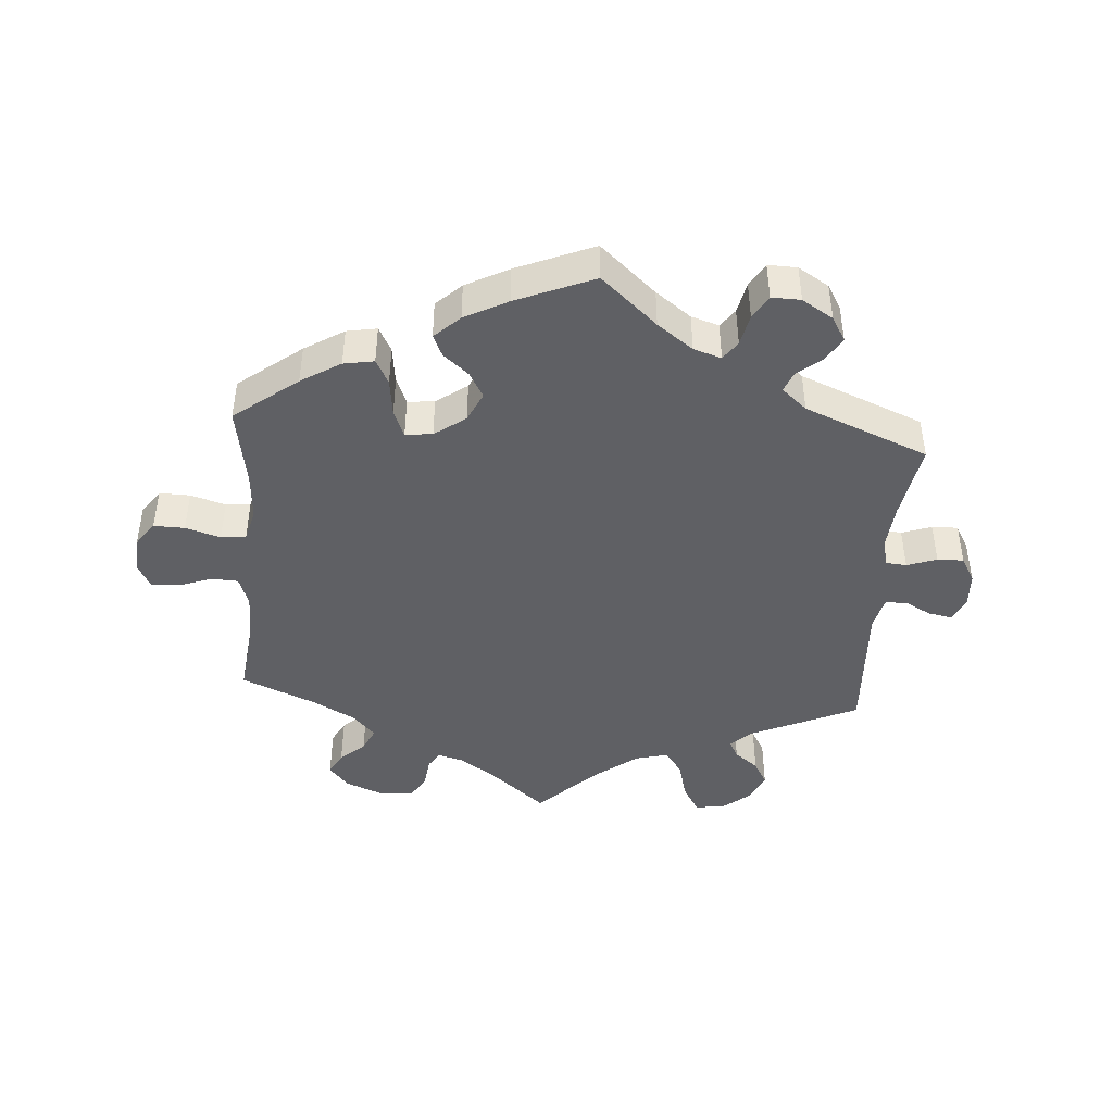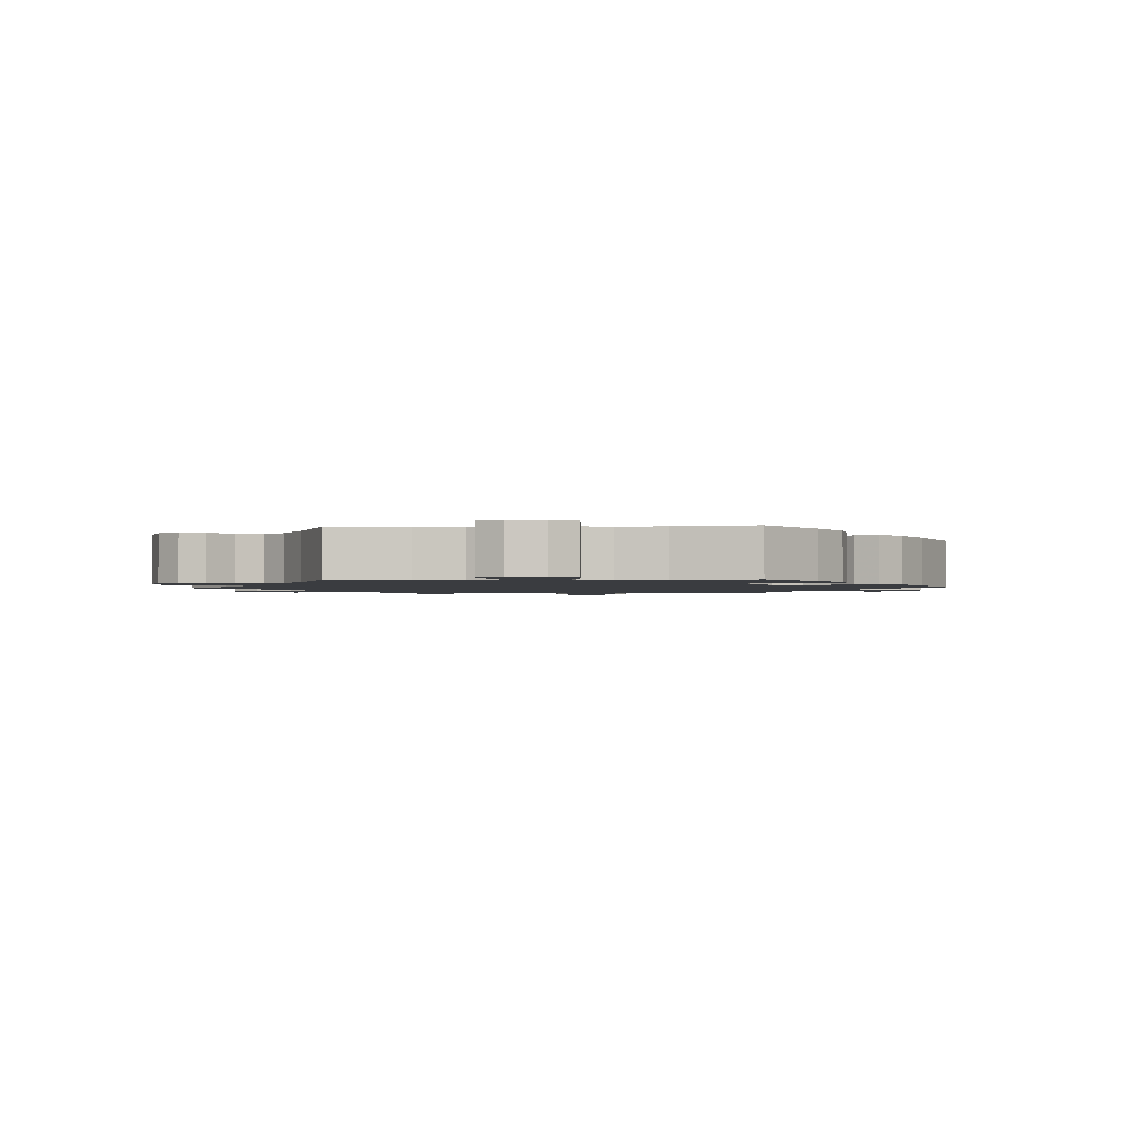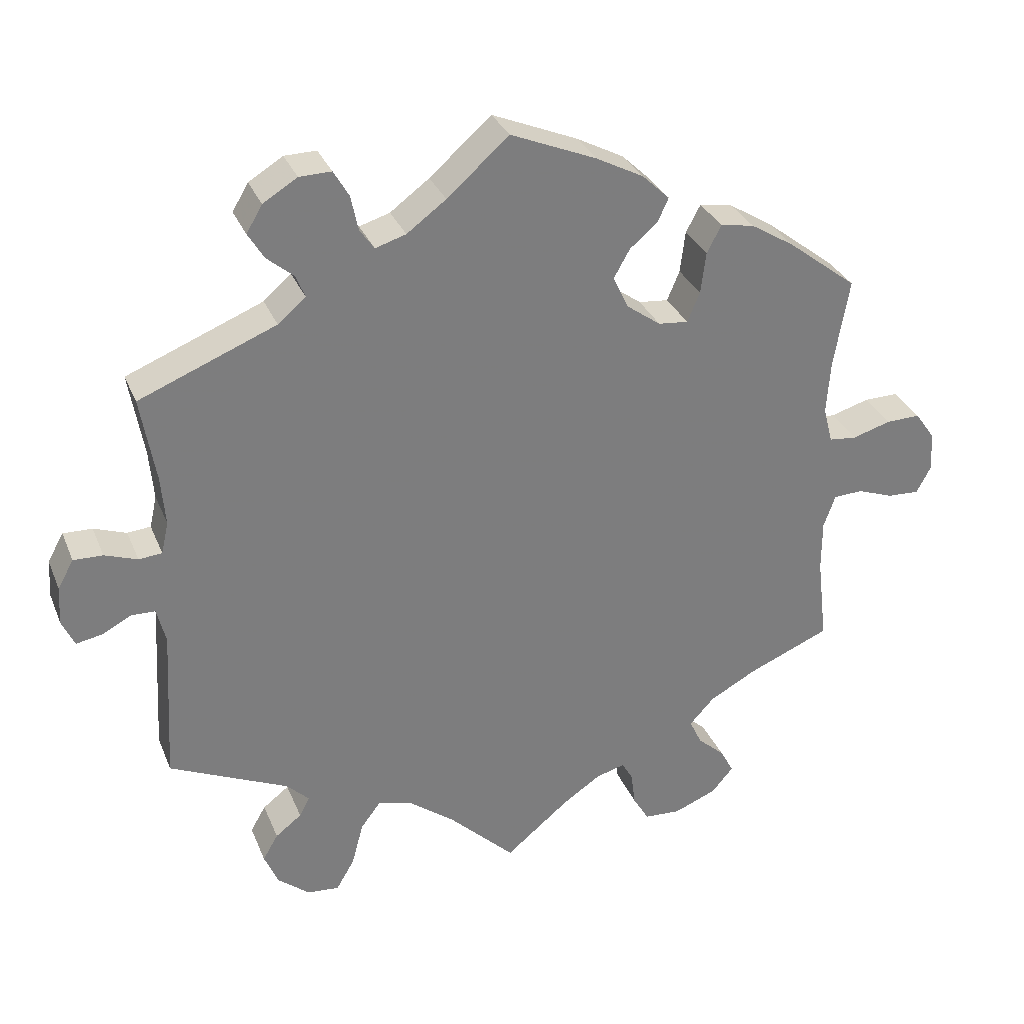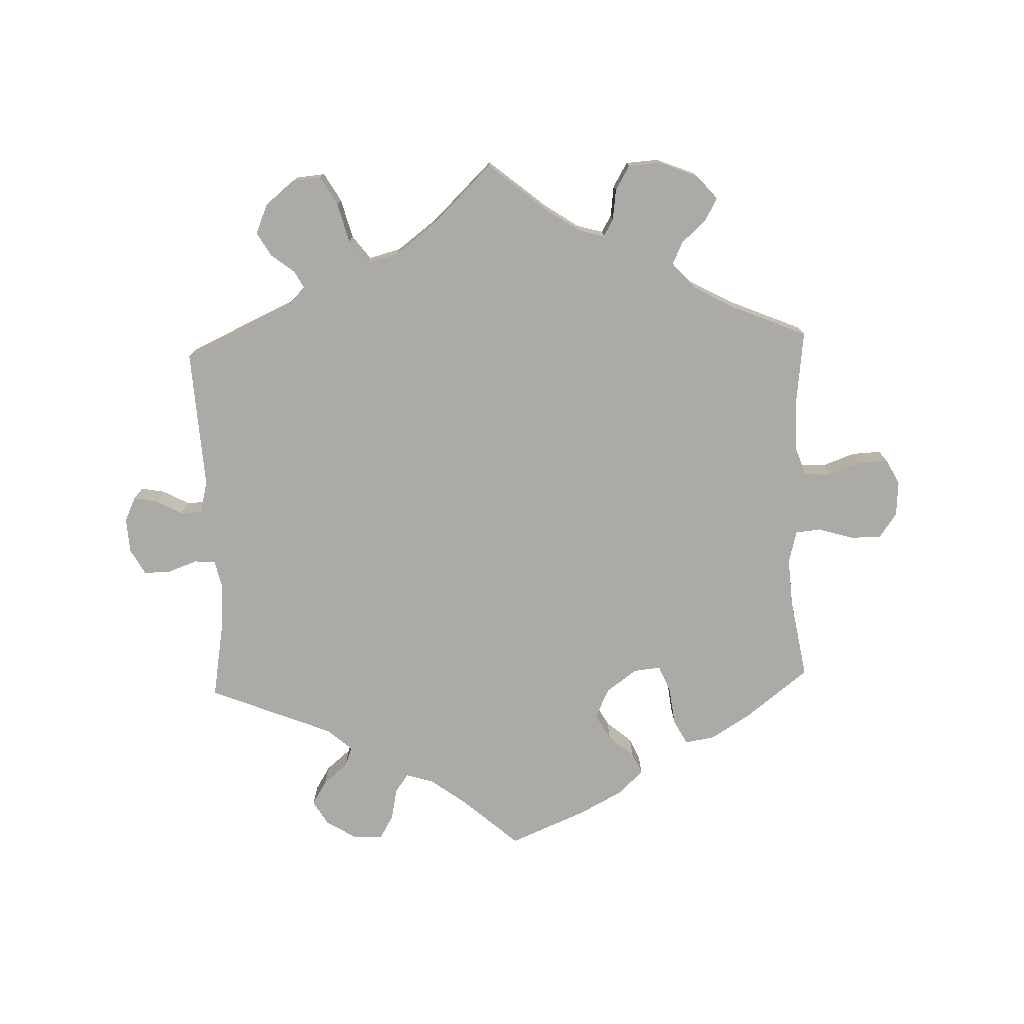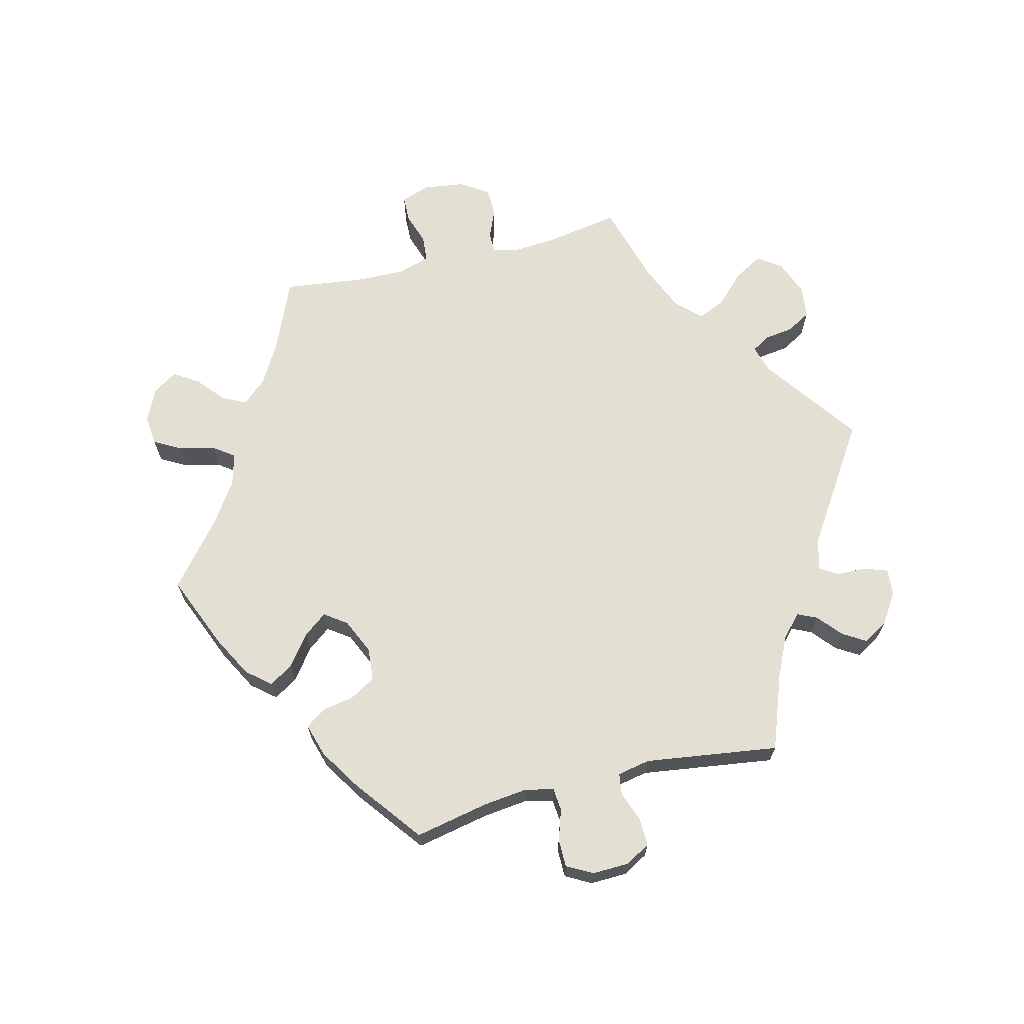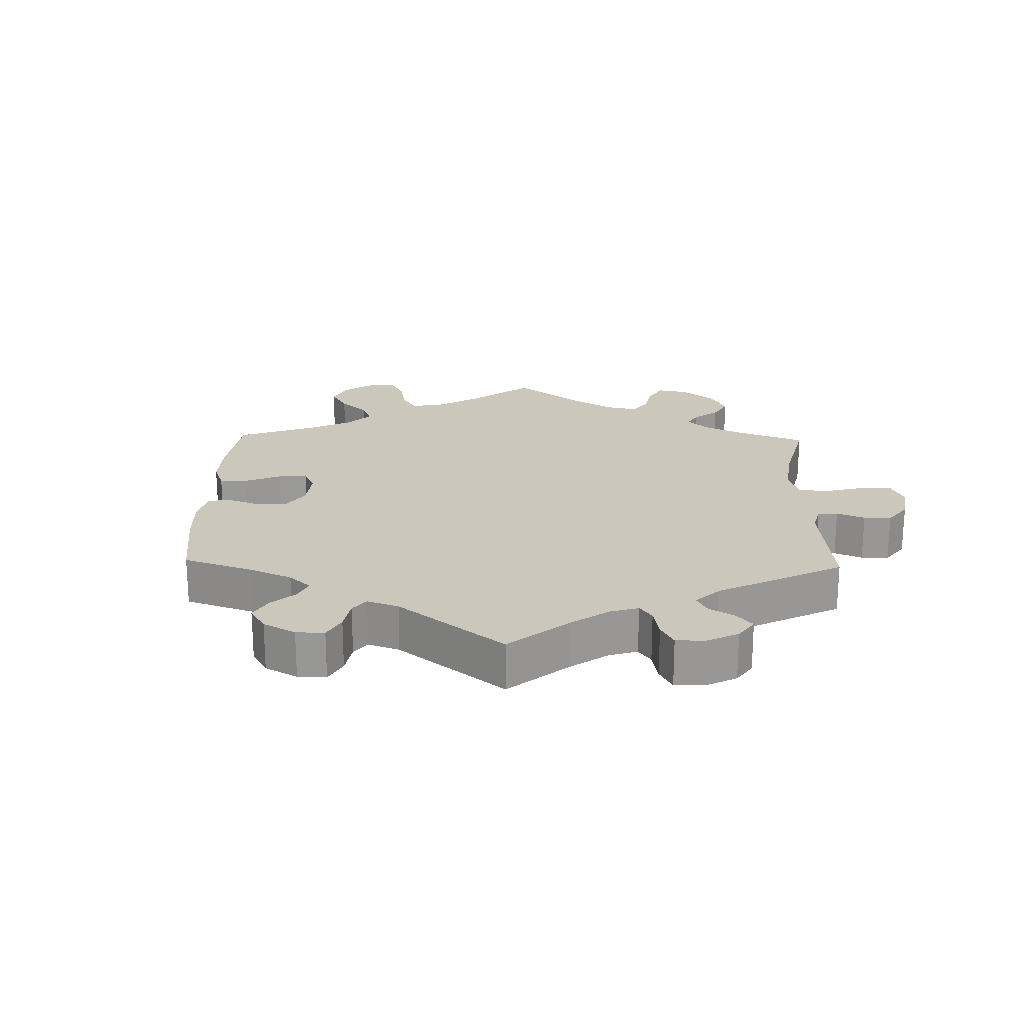
<metadata>
{"format":"obj","ext":"obj","renderer":"f3d","projection":"perspective","resolution":1024,"background":"white","views":[{"elev":-43.9,"azim":-4.3,"up":"+Y"},{"elev":-1.8,"azim":-86.5,"up":"+Y"},{"elev":31.3,"azim":160.2,"up":"+Z"},{"elev":-76.1,"azim":-177.9,"up":"+Y"},{"elev":67.0,"azim":16.0,"up":"+Y"},{"elev":21.6,"azim":61.6,"up":"+Y"}]}
</metadata>
<code>
v -0.087 0.07 -0.506
v -0.14 0.07 -0.47
v -0.18 0.07 -0.459
v -0.195 0.07 -0.485
v -0.201 0.07 -0.532
v -0.223 0.07 -0.569
v -0.273 0.07 -0.572
v -0.332 0.07 -0.548
v -0.362 0.07 -0.513
v -0.343 0.07 -0.478
v -0.306 0.07 -0.445
v -0.289 0.07 -0.409
v -0.323 0.07 -0.372
v -0.387 0.07 -0.337
v -0.501 0.07 -0.289
v -0.487 0.07 -0.171
v -0.487 0.07 -0.1
v -0.503 0.07 -0.055
v -0.543 0.07 -0.053
v -0.593 0.07 -0.071
v -0.637 0.07 -0.073
v -0.657 0.07 -0.035
v -0.653 0.07 0.019
v -0.626 0.07 0.057
v -0.579 0.07 0.056
v -0.526 0.07 0.04
v -0.488 0.07 0.044
v -0.475 0.07 0.093
v -0.48 0.07 0.166
v -0.501 0.07 0.289
v -0.405 0.07 0.363
v -0.345 0.07 0.4
v -0.299 0.07 0.408
v -0.279 0.07 0.37
v -0.272 0.07 0.313
v -0.255 0.07 0.272
v -0.214 0.07 0.276
v -0.167 0.07 0.31
v -0.146 0.07 0.355
v -0.168 0.07 0.394
v -0.206 0.07 0.426
v -0.221 0.07 0.459
v -0.183 0.07 0.495
v -0.118 0.07 0.529
v 0 0.07 0.578
v 0.085 0.07 0.503
v 0.139 0.07 0.463
v 0.181 0.07 0.45
v 0.201 0.07 0.478
v 0.211 0.07 0.526
v 0.232 0.07 0.562
v 0.276 0.07 0.561
v 0.323 0.07 0.532
v 0.345 0.07 0.495
v 0.323 0.07 0.459
v 0.286 0.07 0.428
v 0.274 0.07 0.398
v 0.312 0.07 0.365
v 0.5 0.07 0.289
v 0.48 0.07 0.173
v 0.474 0.07 0.104
v 0.484 0.07 0.06
v 0.516 0.07 0.057
v 0.561 0.07 0.073
v 0.601 0.07 0.074
v 0.623 0.07 0.035
v 0.626 0.07 -0.018
v 0.609 0.07 -0.055
v 0.572 0.07 -0.048
v 0.533 0.07 -0.027
v 0.5 0.07 -0.028
v 0.488 0.07 -0.077
v 0.5 0.07 -0.289
v 0.337 0.07 -0.363
v 0.306 0.07 -0.393
v 0.32 0.07 -0.42
v 0.356 0.07 -0.448
v 0.377 0.07 -0.484
v 0.358 0.07 -0.529
v 0.314 0.07 -0.565
v 0.27 0.07 -0.569
v 0.245 0.07 -0.526
v 0.229 0.07 -0.466
v 0.202 0.07 -0.43
v 0.153 0.07 -0.443
v 0.092 0.07 -0.489
v 0 0.07 -0.578
v -0.087 0 -0.506
v -0.14 0 -0.47
v -0.18 0 -0.459
v -0.195 0 -0.485
v -0.201 0 -0.532
v -0.223 0 -0.569
v -0.273 0 -0.572
v -0.332 0 -0.548
v -0.362 0 -0.513
v -0.343 0 -0.478
v -0.306 0 -0.445
v -0.289 0 -0.409
v -0.323 0 -0.372
v -0.387 0 -0.337
v -0.501 0 -0.289
v -0.487 0 -0.171
v -0.487 0 -0.1
v -0.503 0 -0.055
v -0.543 0 -0.053
v -0.593 0 -0.071
v -0.637 0 -0.073
v -0.657 0 -0.035
v -0.653 0 0.019
v -0.626 0 0.057
v -0.579 0 0.056
v -0.526 0 0.04
v -0.488 0 0.044
v -0.475 0 0.093
v -0.48 0 0.166
v -0.501 0 0.289
v -0.405 0 0.363
v -0.345 0 0.4
v -0.299 0 0.408
v -0.279 0 0.37
v -0.272 0 0.313
v -0.255 0 0.272
v -0.214 0 0.276
v -0.167 0 0.31
v -0.146 0 0.355
v -0.168 0 0.394
v -0.206 0 0.426
v -0.221 0 0.459
v -0.183 0 0.495
v -0.118 0 0.529
v 0 0 0.578
v 0.085 0 0.503
v 0.139 0 0.463
v 0.181 0 0.45
v 0.201 0 0.478
v 0.211 0 0.526
v 0.232 0 0.562
v 0.276 0 0.561
v 0.323 0 0.532
v 0.345 0 0.495
v 0.323 0 0.459
v 0.286 0 0.428
v 0.274 0 0.398
v 0.312 0 0.365
v 0.5 0 0.289
v 0.48 0 0.173
v 0.474 0 0.104
v 0.484 0 0.06
v 0.516 0 0.057
v 0.561 0 0.073
v 0.601 0 0.074
v 0.623 0 0.035
v 0.626 0 -0.018
v 0.609 0 -0.055
v 0.572 0 -0.048
v 0.533 0 -0.027
v 0.5 0 -0.028
v 0.488 0 -0.077
v 0.5 0 -0.289
v 0.337 0 -0.363
v 0.306 0 -0.393
v 0.32 0 -0.42
v 0.356 0 -0.448
v 0.377 0 -0.484
v 0.358 0 -0.529
v 0.314 0 -0.565
v 0.27 0 -0.569
v 0.245 0 -0.526
v 0.229 0 -0.466
v 0.202 0 -0.43
v 0.153 0 -0.443
v 0.092 0 -0.489
v 0 0 -0.578
f 86 87 1
f 85 86 1 2
f 84 85 2 3
f 80 81 82 83
f 80 83 84
f 79 80 84
f 76 77 78 79
f 75 76 79 84
f 74 75 84 3
f 72 73 74 3
f 67 68 69 70
f 67 70 71
f 66 67 71
f 63 64 65 66
f 62 63 66 71
f 61 62 71 72
f 58 59 60
f 57 58 60 61
f 53 54 55 56
f 53 56 57
f 52 53 57
f 49 50 51 52
f 48 49 52 57
f 47 48 57 61
f 43 44 45 46
f 40 41 42 43
f 39 40 43 46
f 38 39 46 47
f 32 33 34 35
f 32 35 36
f 29 30 31 32
f 28 29 32 36
f 27 28 36 37
f 23 24 25 26
f 23 26 27
f 22 23 27
f 19 20 21 22
f 18 19 22 27
f 17 18 27 37
f 14 15 16
f 13 14 16 17
f 12 13 17 37
f 8 9 10 11
f 8 11 12
f 7 8 12
f 4 5 6 7
f 3 4 7 12
f 38 47 61 72
f 37 38 72
f 3 12 37 72
f 88 174 173
f 89 88 173 172
f 90 89 172 171
f 170 169 168 167
f 171 170 167
f 171 167 166
f 166 165 164 163
f 171 166 163 162
f 90 171 162 161
f 90 161 160 159
f 157 156 155 154
f 158 157 154
f 158 154 153
f 153 152 151 150
f 158 153 150 149
f 159 158 149 148
f 147 146 145
f 148 147 145 144
f 143 142 141 140
f 144 143 140
f 144 140 139
f 139 138 137 136
f 144 139 136 135
f 148 144 135 134
f 133 132 131 130
f 130 129 128 127
f 133 130 127 126
f 134 133 126 125
f 122 121 120 119
f 123 122 119
f 119 118 117 116
f 123 119 116 115
f 124 123 115 114
f 113 112 111 110
f 114 113 110
f 114 110 109
f 109 108 107 106
f 114 109 106 105
f 124 114 105 104
f 103 102 101
f 104 103 101 100
f 124 104 100 99
f 98 97 96 95
f 99 98 95
f 99 95 94
f 94 93 92 91
f 99 94 91 90
f 159 148 134 125
f 159 125 124
f 159 124 99 90
f 1 88 89 2
f 2 89 90 3
f 3 90 91 4
f 4 91 92 5
f 5 92 93 6
f 6 93 94 7
f 7 94 95 8
f 8 95 96 9
f 9 96 97 10
f 10 97 98 11
f 11 98 99 12
f 12 99 100 13
f 13 100 101 14
f 14 101 102 15
f 15 102 103 16
f 16 103 104 17
f 17 104 105 18
f 18 105 106 19
f 19 106 107 20
f 20 107 108 21
f 21 108 109 22
f 22 109 110 23
f 23 110 111 24
f 24 111 112 25
f 25 112 113 26
f 26 113 114 27
f 27 114 115 28
f 28 115 116 29
f 29 116 117 30
f 30 117 118 31
f 31 118 119 32
f 32 119 120 33
f 33 120 121 34
f 34 121 122 35
f 35 122 123 36
f 36 123 124 37
f 37 124 125 38
f 38 125 126 39
f 39 126 127 40
f 40 127 128 41
f 41 128 129 42
f 42 129 130 43
f 43 130 131 44
f 44 131 132 45
f 45 132 133 46
f 46 133 134 47
f 47 134 135 48
f 48 135 136 49
f 49 136 137 50
f 50 137 138 51
f 51 138 139 52
f 52 139 140 53
f 53 140 141 54
f 54 141 142 55
f 55 142 143 56
f 56 143 144 57
f 57 144 145 58
f 58 145 146 59
f 59 146 147 60
f 60 147 148 61
f 61 148 149 62
f 62 149 150 63
f 63 150 151 64
f 64 151 152 65
f 65 152 153 66
f 66 153 154 67
f 67 154 155 68
f 68 155 156 69
f 69 156 157 70
f 70 157 158 71
f 71 158 159 72
f 72 159 160 73
f 73 160 161 74
f 74 161 162 75
f 75 162 163 76
f 76 163 164 77
f 77 164 165 78
f 78 165 166 79
f 79 166 167 80
f 80 167 168 81
f 81 168 169 82
f 82 169 170 83
f 83 170 171 84
f 84 171 172 85
f 85 172 173 86
f 86 173 174 87
f 87 174 88 1

</code>
